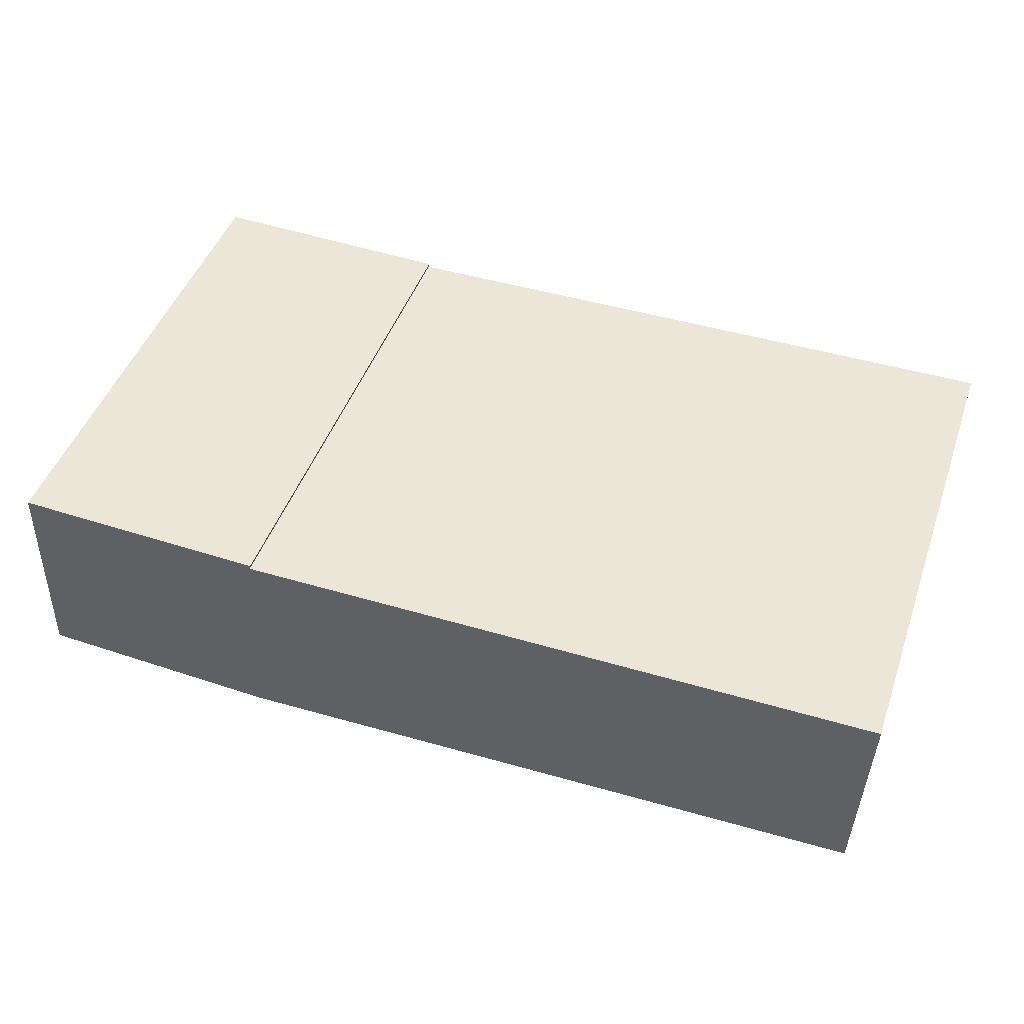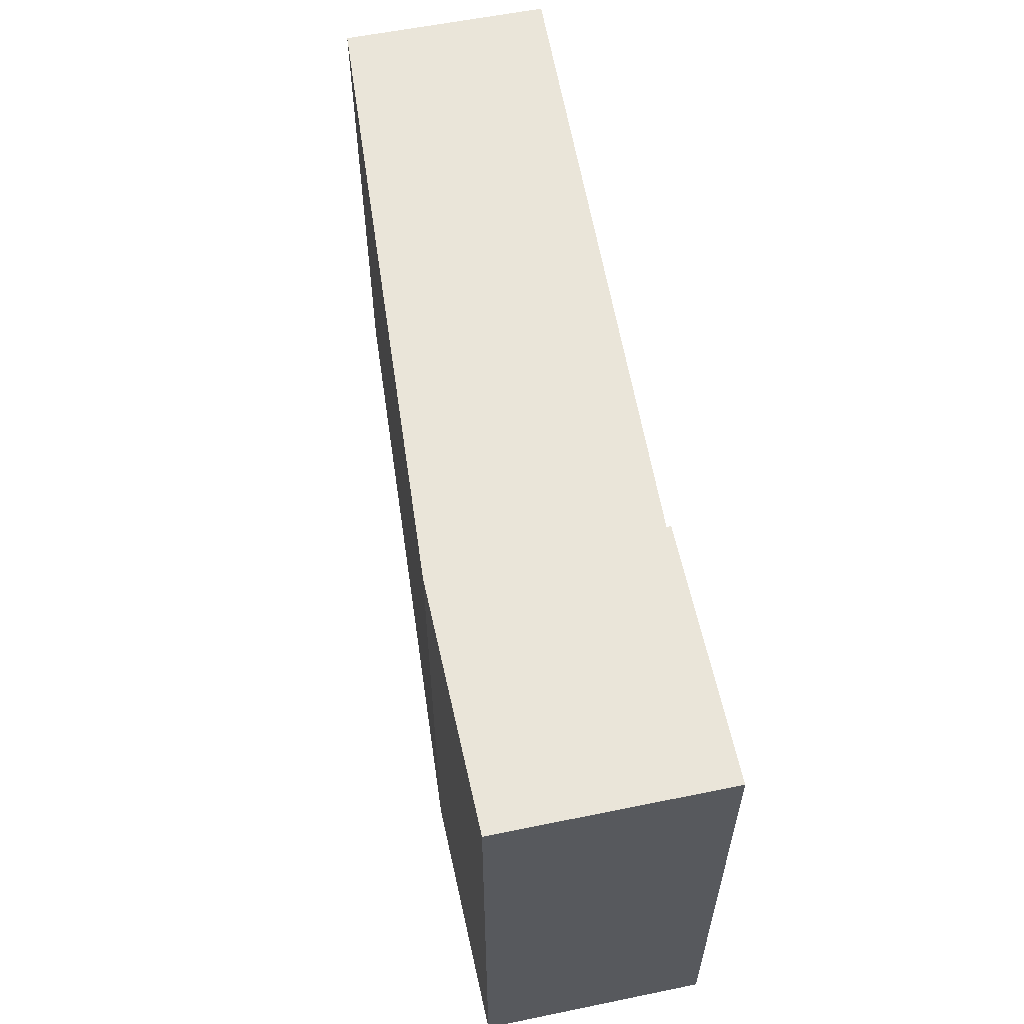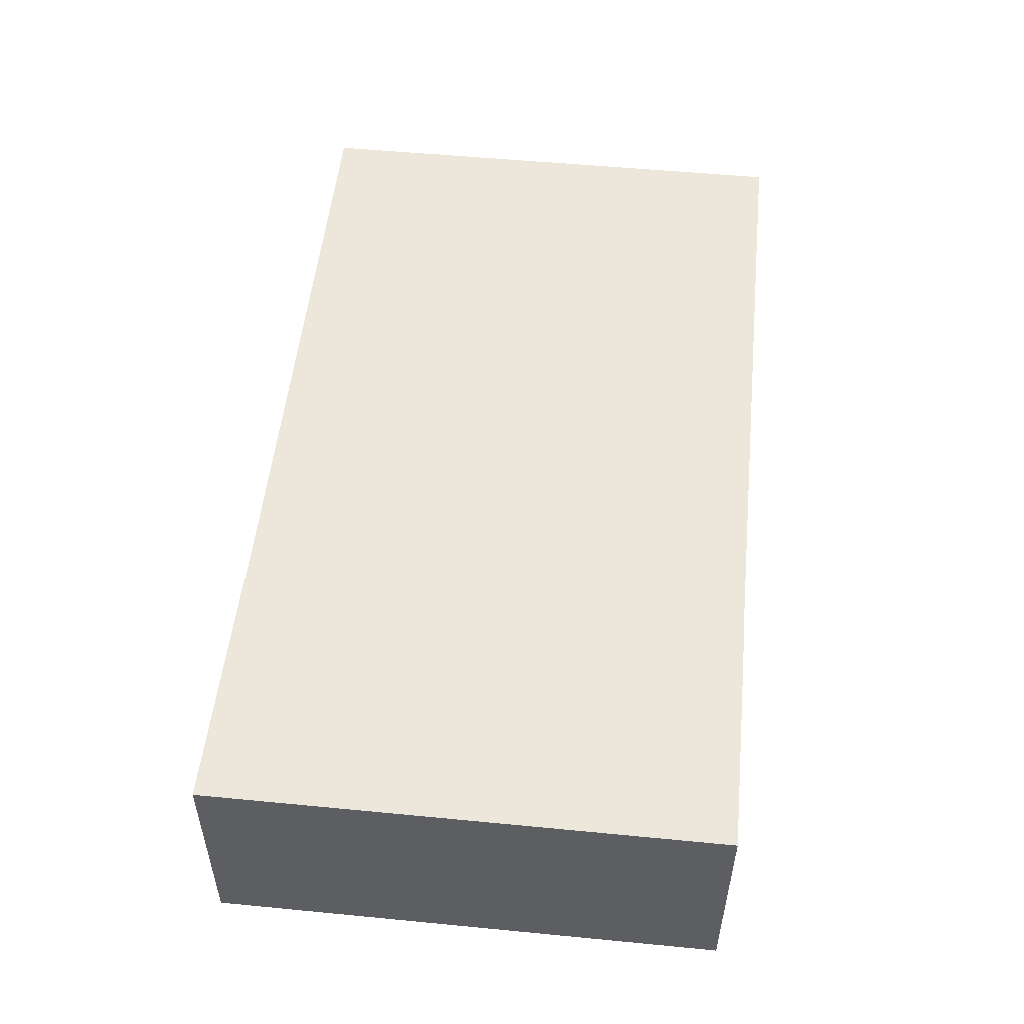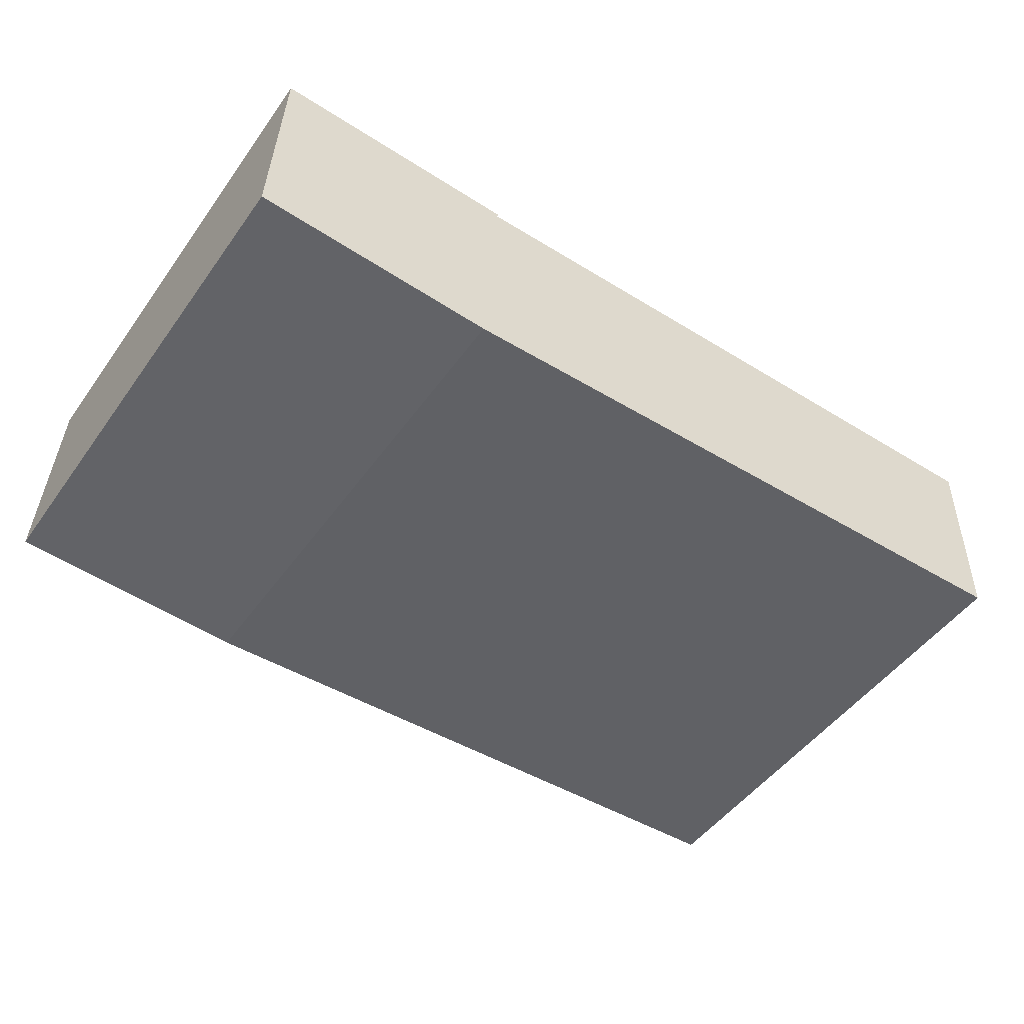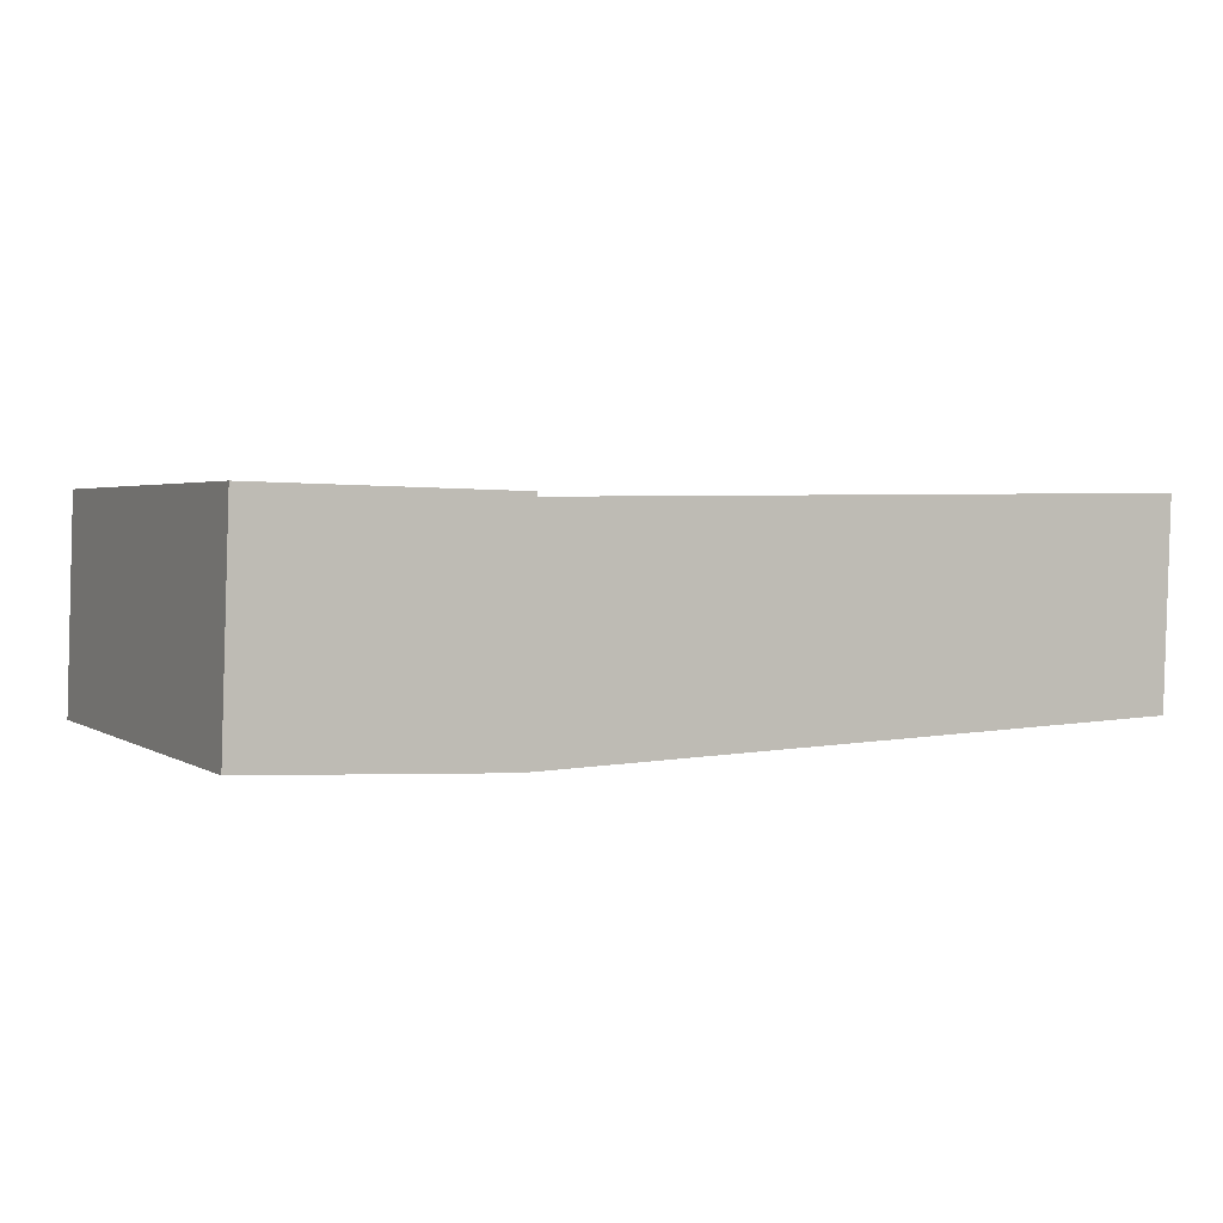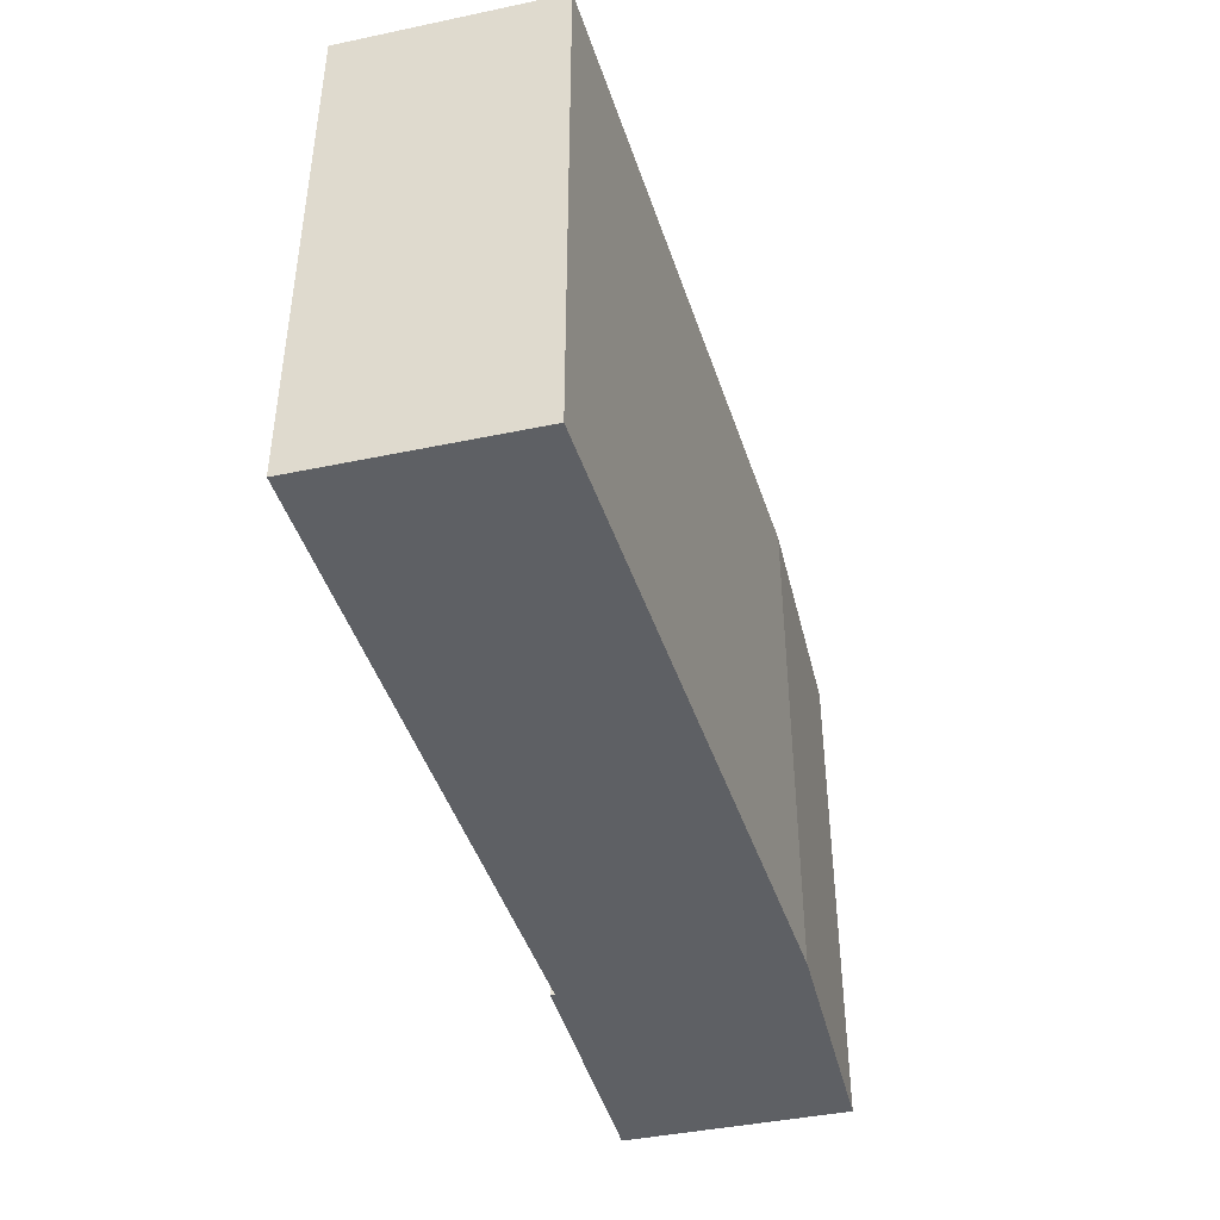
<metadata>
{"format":"obj","ext":"obj","renderer":"f3d","projection":"perspective","resolution":1024,"background":"white","views":[{"elev":46.8,"azim":19.1,"up":"+Z"},{"elev":58.4,"azim":-100.0,"up":"+Y"},{"elev":53.2,"azim":-84.1,"up":"+Z"},{"elev":-49.8,"azim":-34.5,"up":"+Z"},{"elev":2.4,"azim":-26.6,"up":"+Z"},{"elev":-42.9,"azim":105.9,"up":"+Y"}]}
</metadata>
<code>
v 1.088 -0.03724 6.164
v 1.06 -0.03724 6.165
v 1.061 -0.03724 6.19
v 1.089 -0.03724 6.189
v 1.089 -0.03724 6.189
v 1.16 -0.03724 6.166
v 1.161 -0.03724 6.189
v 1.061 -0.09353 6.19
v 1.06 -0.09353 6.165
v 1.088 -0.09353 6.164
v 1.089 -0.09353 6.189
v 1.089 -0.09353 6.189
v 1.16 -0.09353 6.166
v 1.161 -0.09353 6.189
v 1.161 -0.09353 6.189
v 1.16 -0.09353 6.166
v 1.16 -0.03724 6.166
v 1.161 -0.03724 6.189
v 1.089 -0.09353 6.189
v 1.161 -0.09353 6.189
v 1.161 -0.03724 6.189
v 1.089 -0.03724 6.189
v 1.089 -0.09353 6.189
v 1.089 -0.09353 6.189
v 1.089 -0.03724 6.189
v 1.089 -0.03724 6.189
v 1.061 -0.09353 6.19
v 1.089 -0.09353 6.189
v 1.089 -0.03724 6.189
v 1.061 -0.03724 6.19
v 1.06 -0.09353 6.165
v 1.061 -0.09353 6.19
v 1.061 -0.03724 6.19
v 1.06 -0.03724 6.165
f 1 2 3
f 4 1 3
f 5 4 3
f 6 1 4
f 7 6 4
f 8 9 10
f 8 10 11
f 12 8 11
f 11 10 13
f 14 11 13
f 10 9 2
f 1 10 2
f 1 13 10
f 13 1 6
f 15 16 17
f 15 17 18
f 19 20 21
f 19 21 22
f 23 24 25
f 23 25 26
f 27 28 29
f 27 29 30
f 31 32 33
f 31 33 34

</code>
